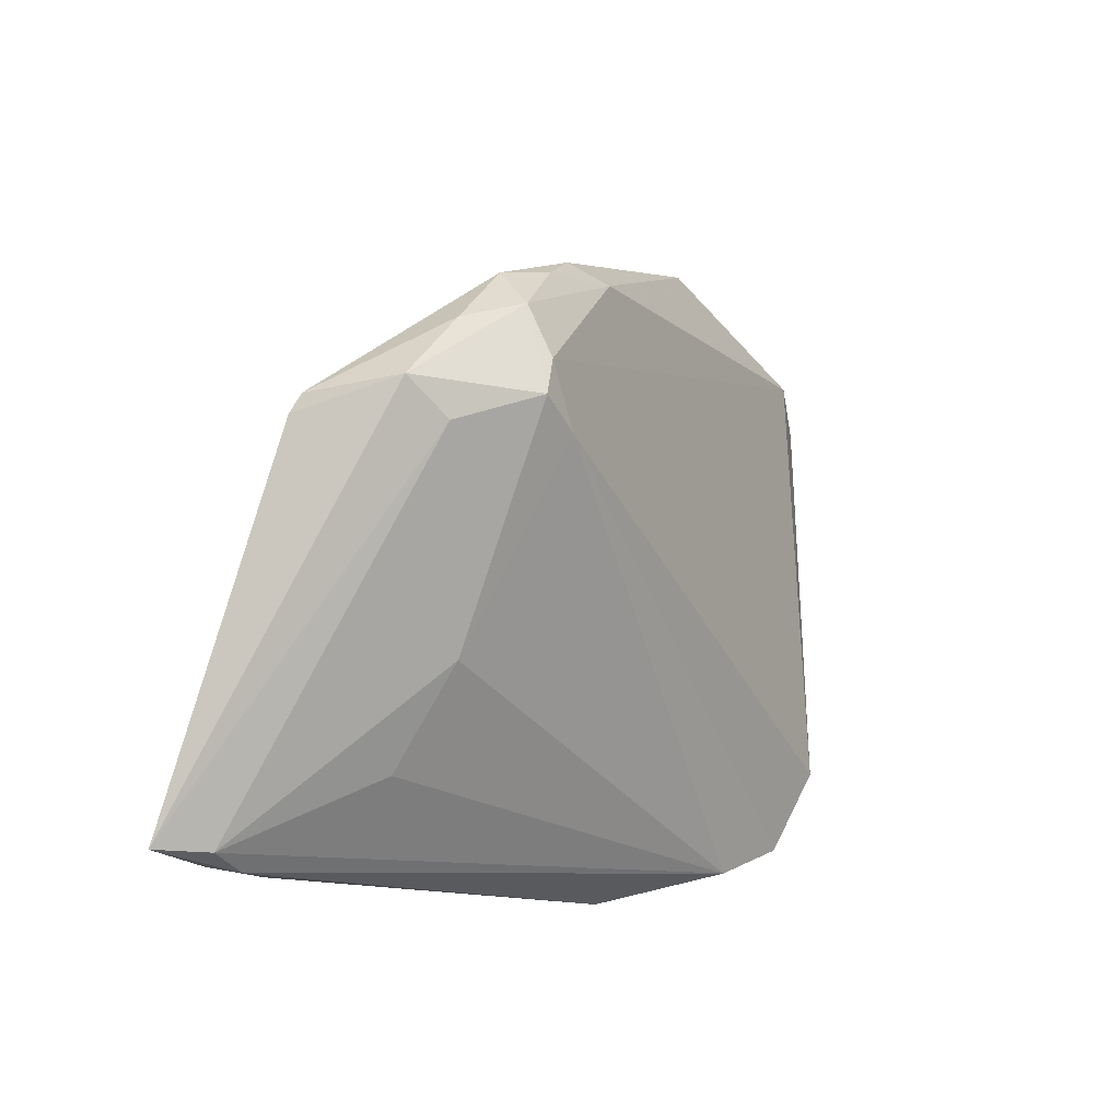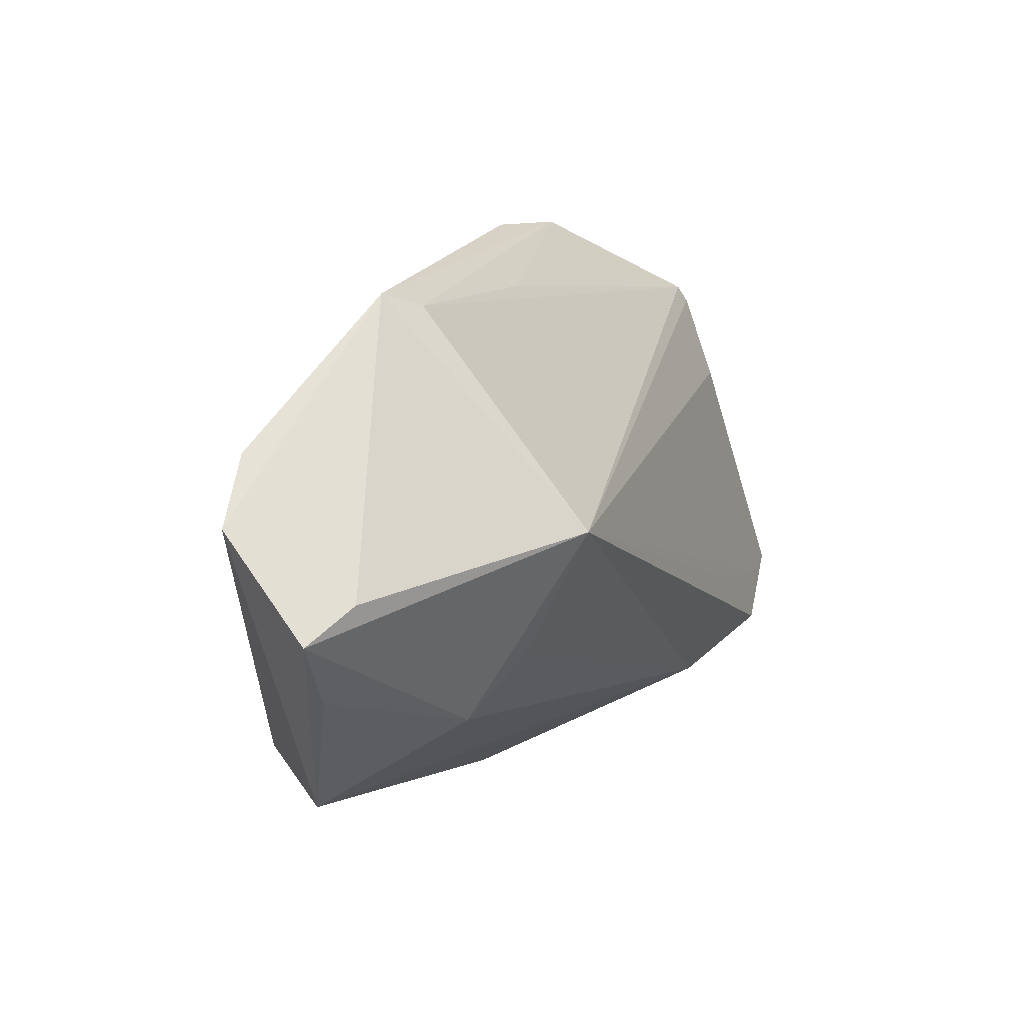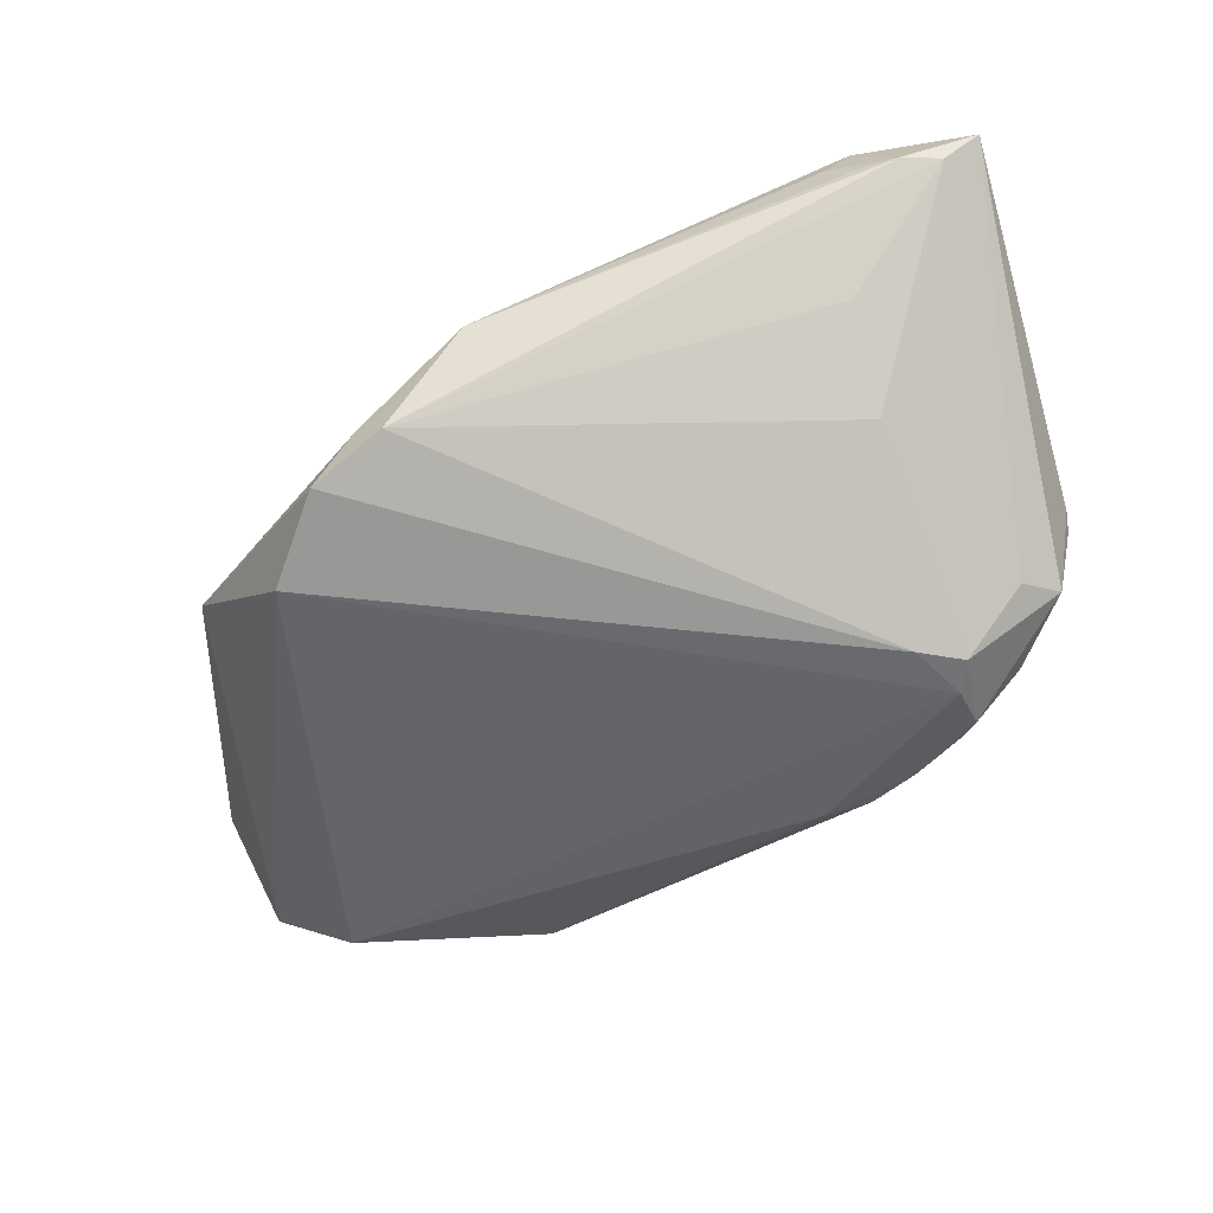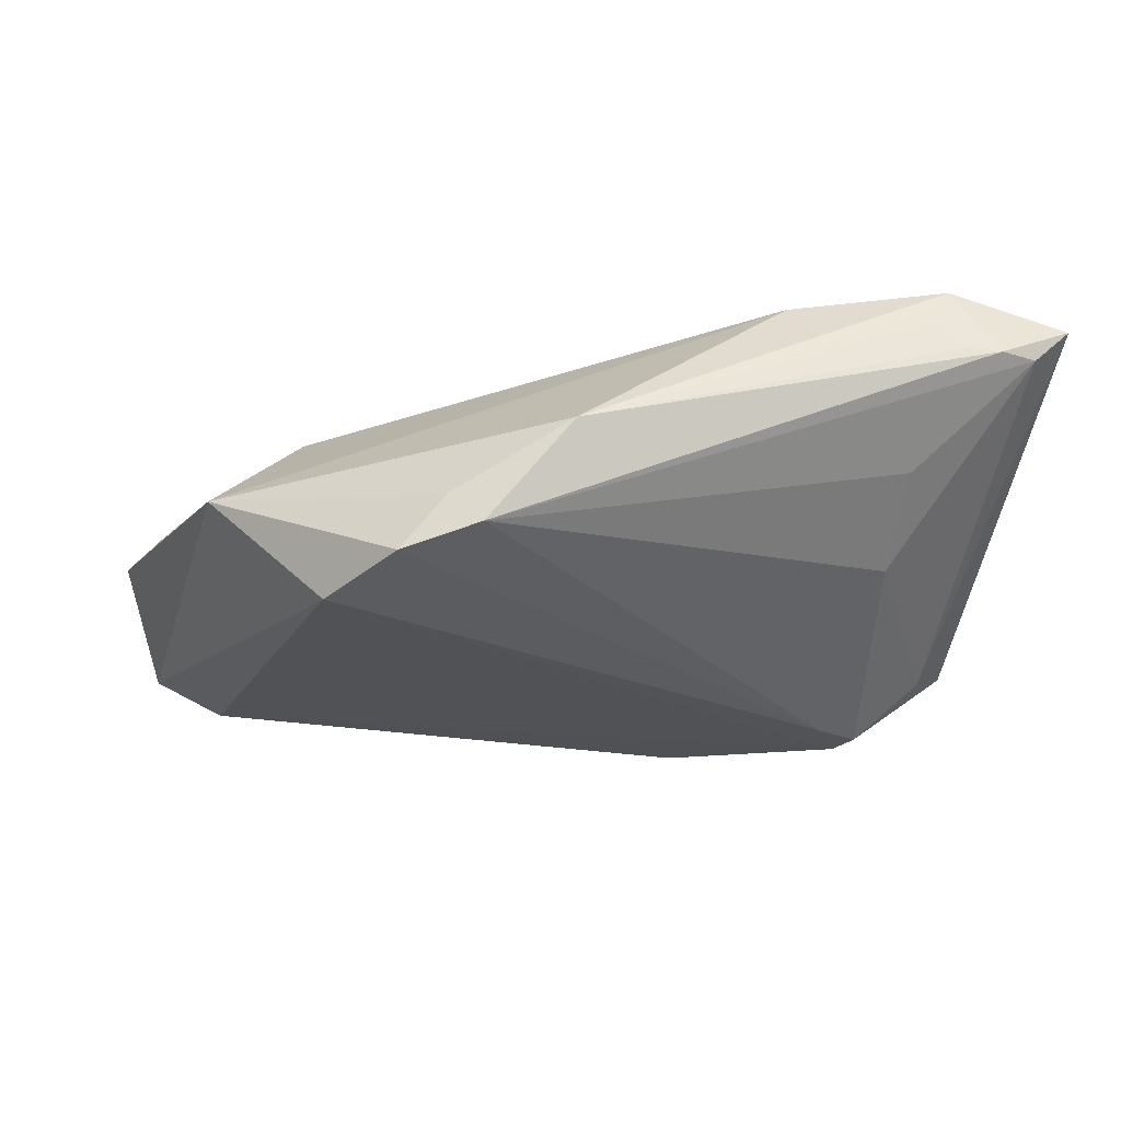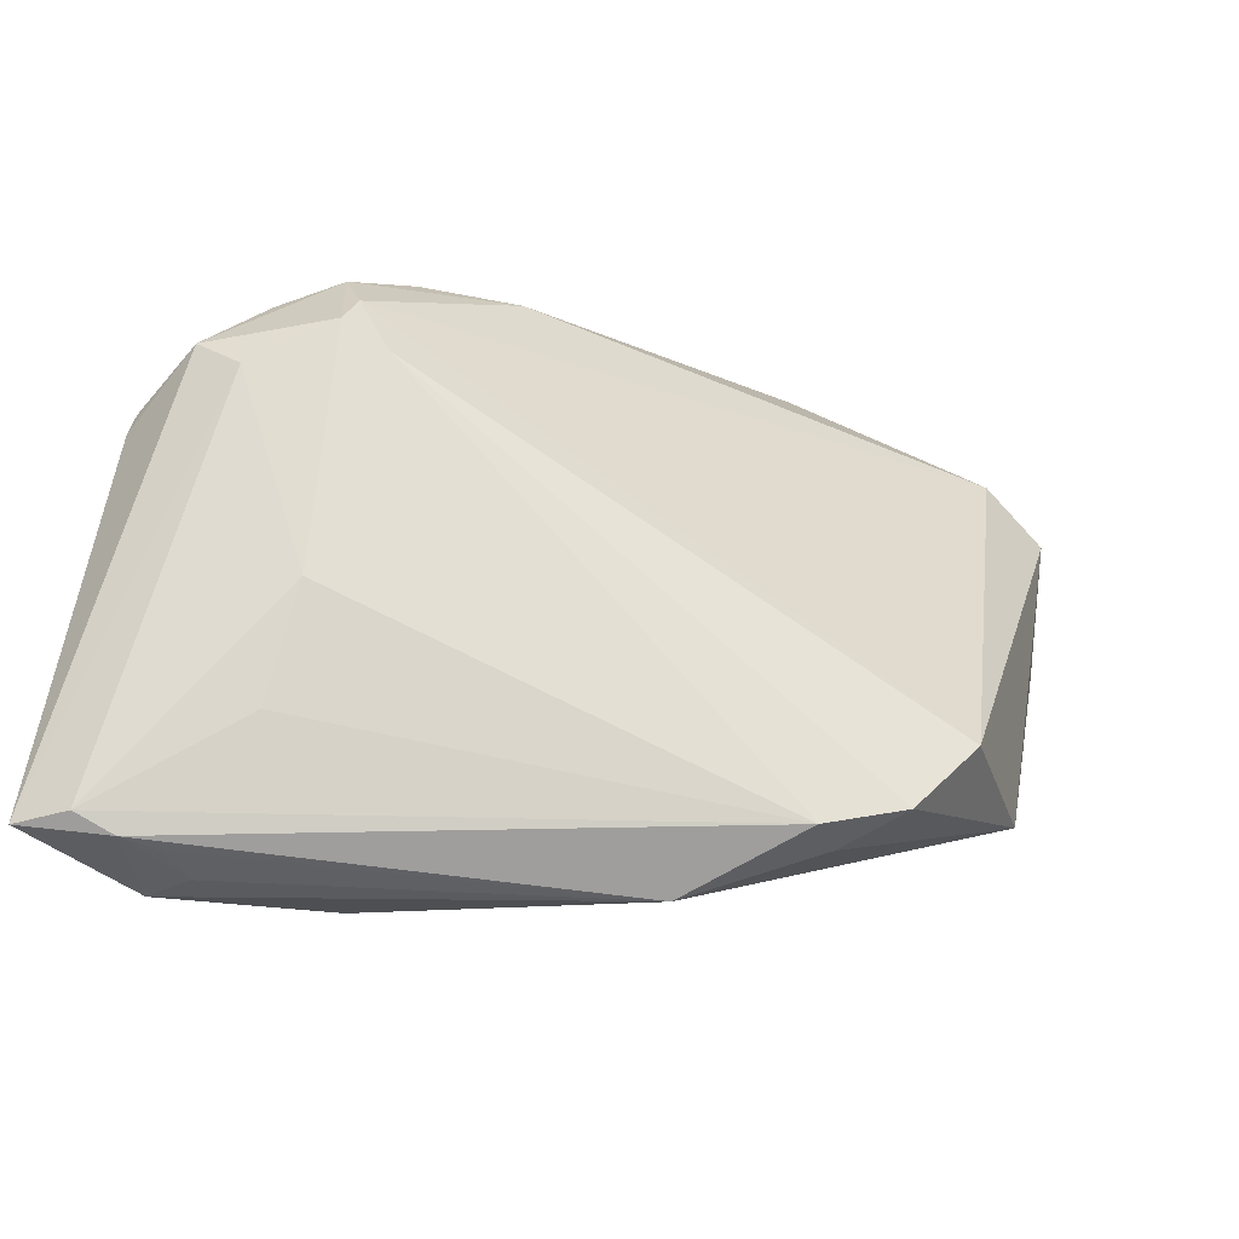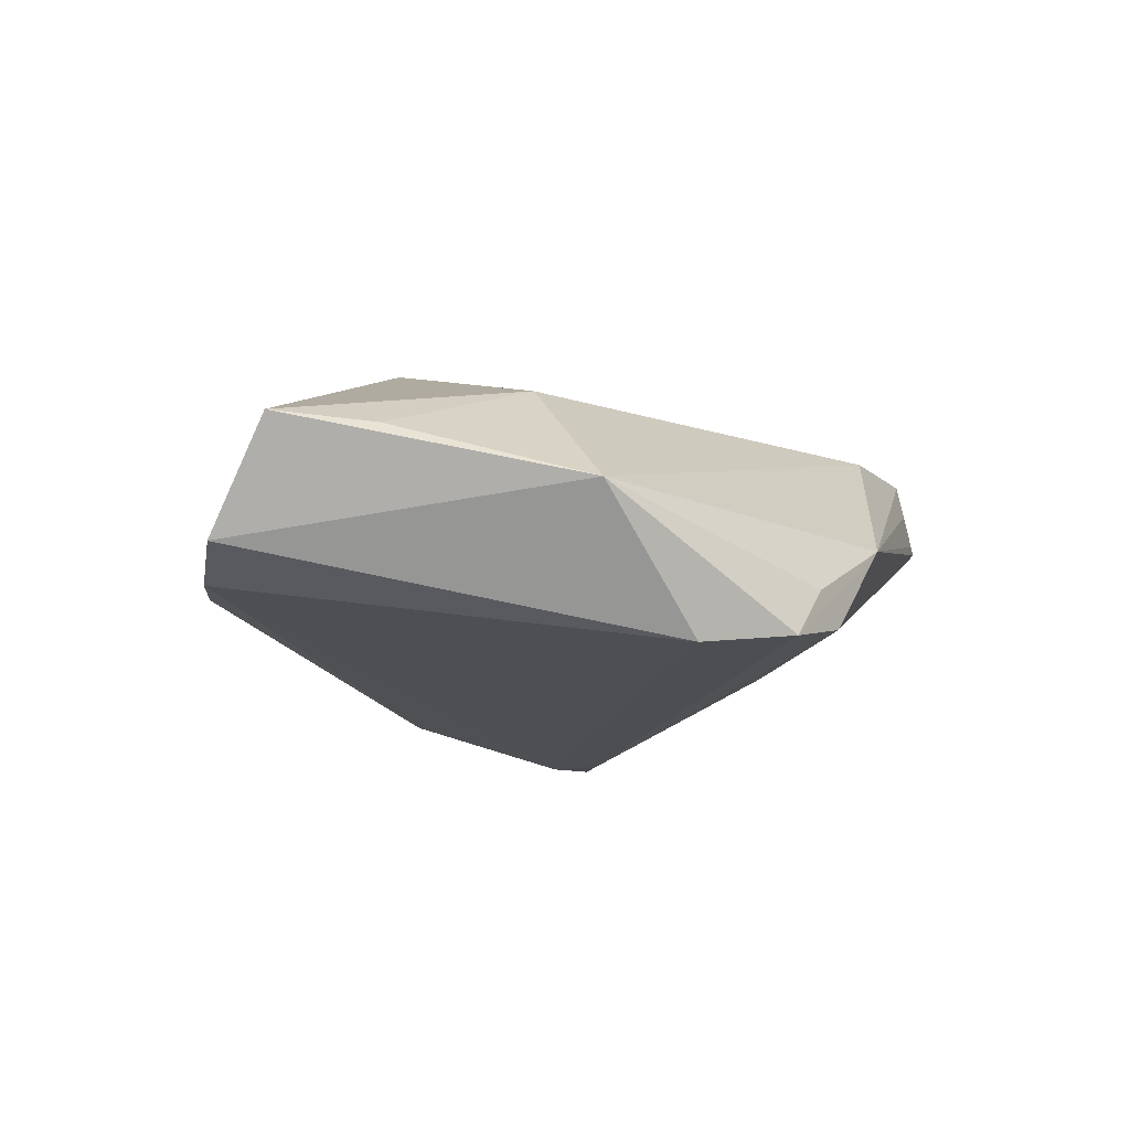
<metadata>
{"format":"obj","ext":"obj","renderer":"f3d","projection":"perspective","resolution":1024,"background":"white","views":[{"elev":-13.0,"azim":117.9,"up":"+Y"},{"elev":35.3,"azim":-63.4,"up":"+Y"},{"elev":-59.1,"azim":16.7,"up":"+Z"},{"elev":-26.6,"azim":-8.9,"up":"+Z"},{"elev":-47.7,"azim":155.1,"up":"+Y"},{"elev":-15.6,"azim":-75.7,"up":"+Z"}]}
</metadata>
<code>
v 0.04792 -0.03421 0.01205
v -0.02052 0.01854 0.02022
v 0.03402 0.02435 -0.01074
v 0.03474 -0.02605 0.0007153
v -0.04205 0.03283 -0.01017
v -0.03395 -0.001689 0.01186
v -0.05022 0.02903 -0.007691
v 0.03703 0.009749 -0.01779
v 0.01702 0.02763 -0.01458
v 0.04342 -0.03576 0.01191
v -0.01882 -0.03072 -0.008808
v 0.03446 -0.01512 -0.006561
v 0.01964 -0.03133 0.018
v 0.04888 -0.002322 0.007566
v 0.03536 -0.03537 0.01512
v -0.05504 0.02119 0.004461
v 0.02951 -0.02207 0.01892
v 0.05139 0.008675 0.001019
v 0.04227 0.01719 -0.01083
v 0.007779 0.02978 -0.002711
v -0.04464 -0.01205 -0.002178
v 0.02831 0.02574 -0.01349
v -0.01984 0.0419 -0.005564
v 0.03943 -0.03576 0.01205
v -0.01503 -0.03203 -0.01257
v 0.04595 -0.03217 0.01752
v 0.03624 0.01972 -0.01513
v -0.03112 -0.01912 -0.01693
v 0.0319 0.007036 -0.01798
v 0.02262 0.02884 -0.01243
v 0.0354 0.01386 -0.01754
v 0.04873 0.009911 -0.008829
v 0.03821 -0.03436 0.02022
v -0.005558 -0.03576 -0.001083
v -0.02604 0.004208 0.0156
v -0.04854 0.02307 0.006917
v 0.04461 0.006029 -0.01136
v -0.01618 0.0393 -0.002444
v 0.0518 0.006629 0.002225
v -0.02385 -0.02876 -0.01507
v 0.0524 -0.03411 0.01635
v -0.05062 0.01013 0.003576
f 41 33 10
f 10 33 15
f 39 2 14
f 14 41 39
f 33 41 26
f 26 14 2
f 41 14 26
f 39 41 32
f 1 41 10
f 10 25 1
f 6 2 16
f 17 2 33
f 33 26 17
f 17 26 2
f 16 2 36
f 40 21 28
f 39 32 18
f 18 2 39
f 18 38 2
f 18 20 38
f 27 32 8
f 8 32 37
f 37 12 8
f 1 12 37
f 37 32 41
f 41 1 37
f 16 21 42
f 42 6 16
f 21 6 42
f 2 6 35
f 2 38 23
f 23 36 2
f 9 5 23
f 7 21 16
f 7 23 5
f 7 5 28
f 28 21 7
f 16 36 7
f 36 23 7
f 25 40 29
f 8 12 29
f 29 12 25
f 29 40 28
f 10 15 24
f 34 15 33
f 34 24 15
f 34 40 25
f 10 24 34
f 34 25 10
f 9 27 31
f 31 27 8
f 8 29 31
f 31 5 9
f 28 5 31
f 31 29 28
f 20 18 3
f 38 20 3
f 3 23 38
f 4 1 25
f 25 12 4
f 4 12 1
f 13 34 33
f 13 35 6
f 13 6 21
f 21 34 13
f 33 2 13
f 2 35 13
f 21 40 11
f 11 34 21
f 40 34 11
f 32 27 19
f 27 3 19
f 19 18 32
f 19 3 18
f 22 27 9
f 22 3 27
f 23 3 30
f 3 22 30
f 9 23 30
f 30 22 9

</code>
